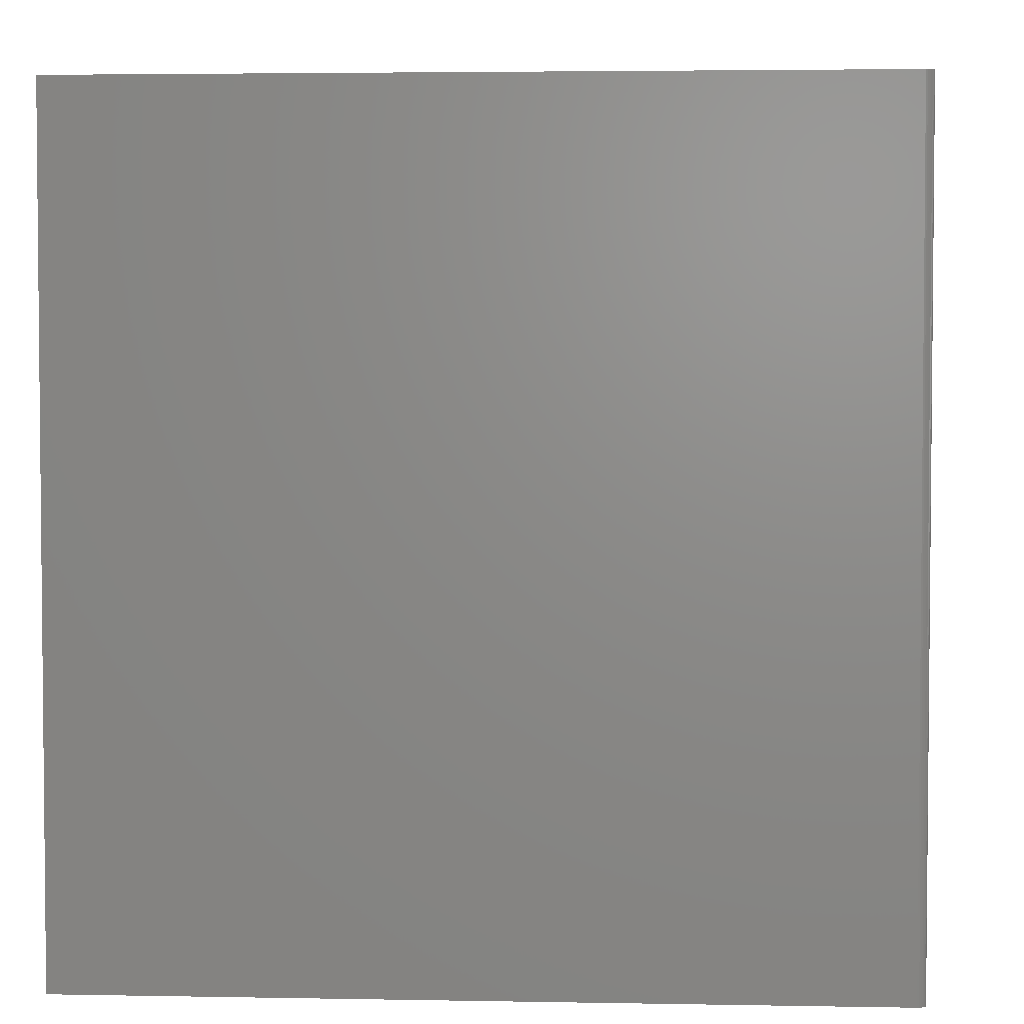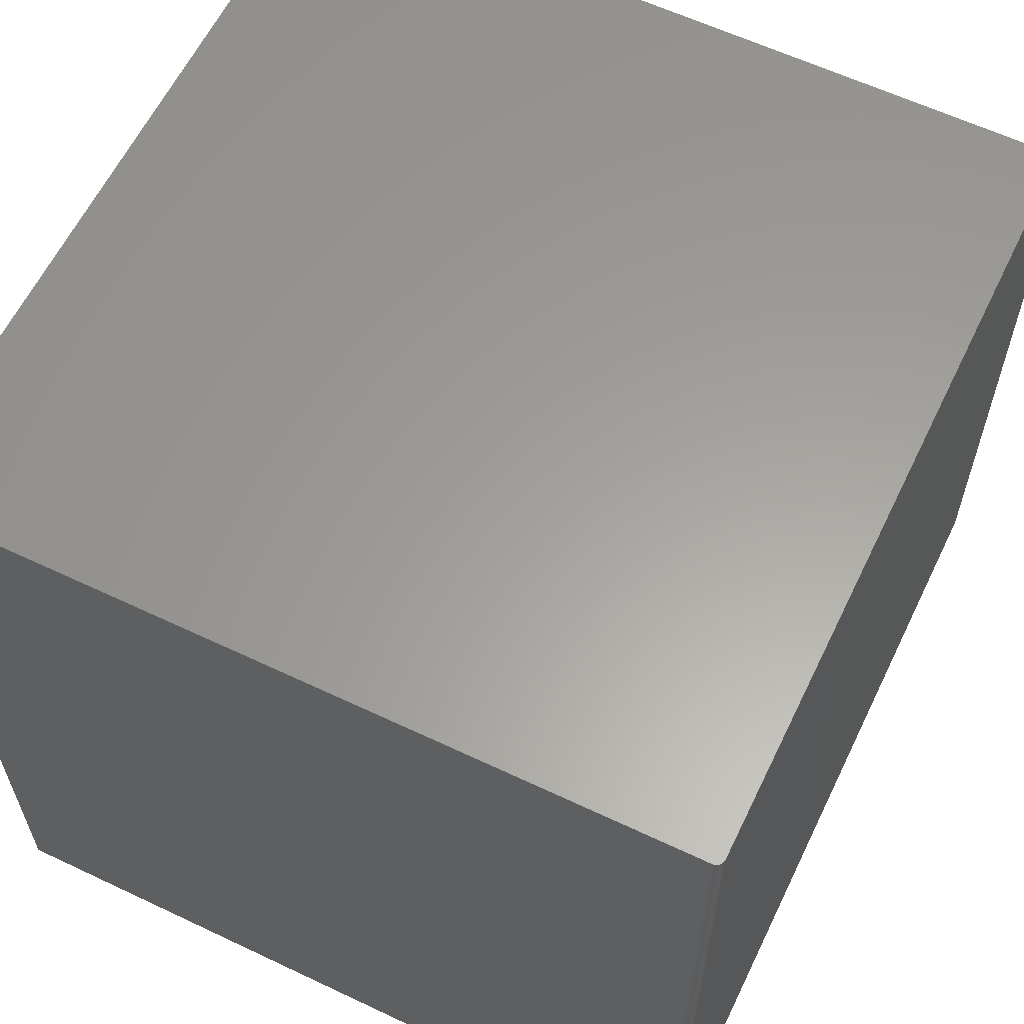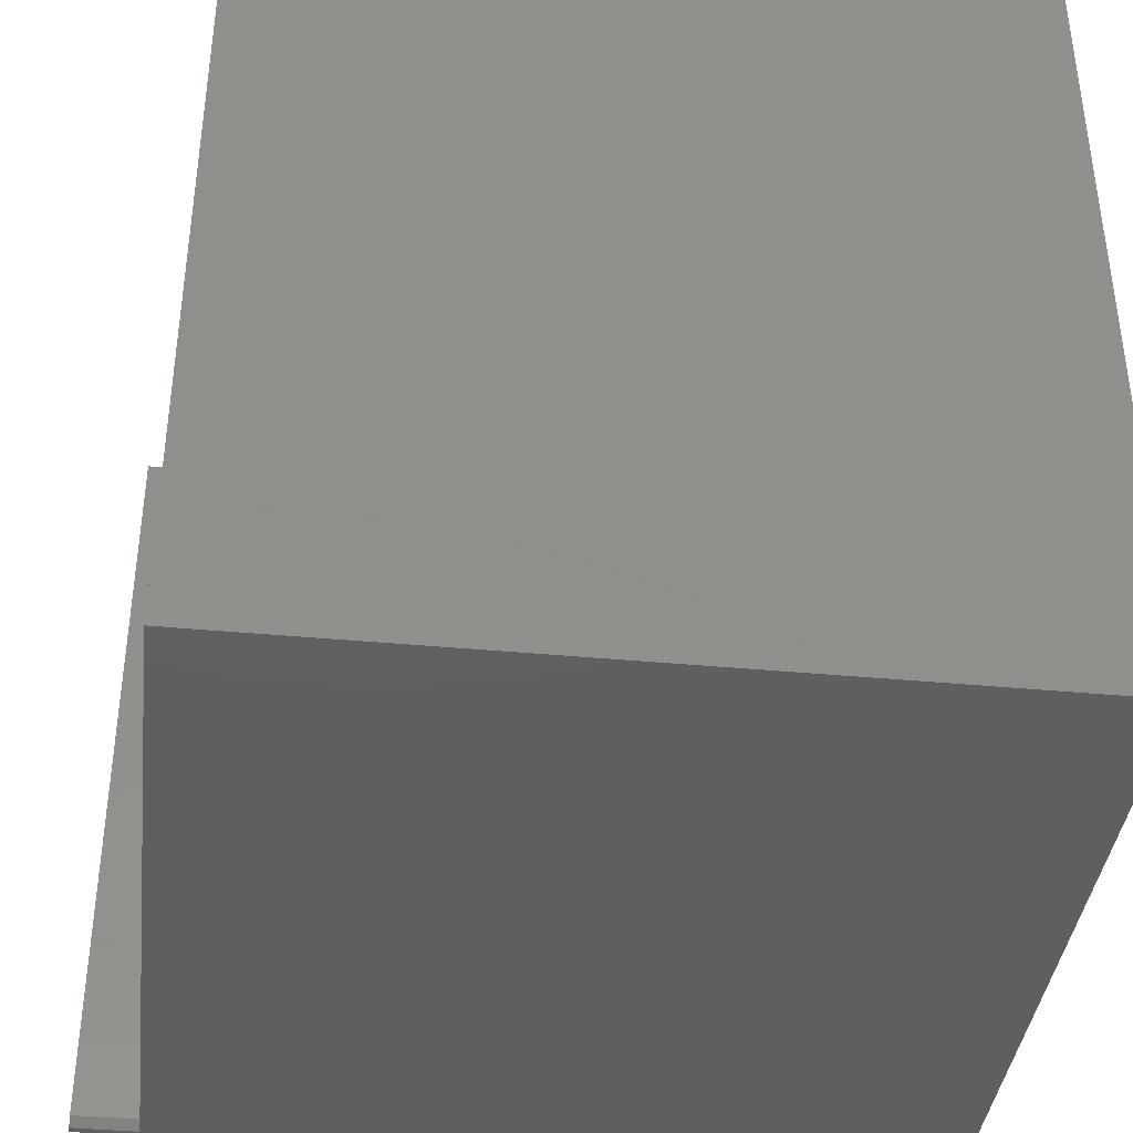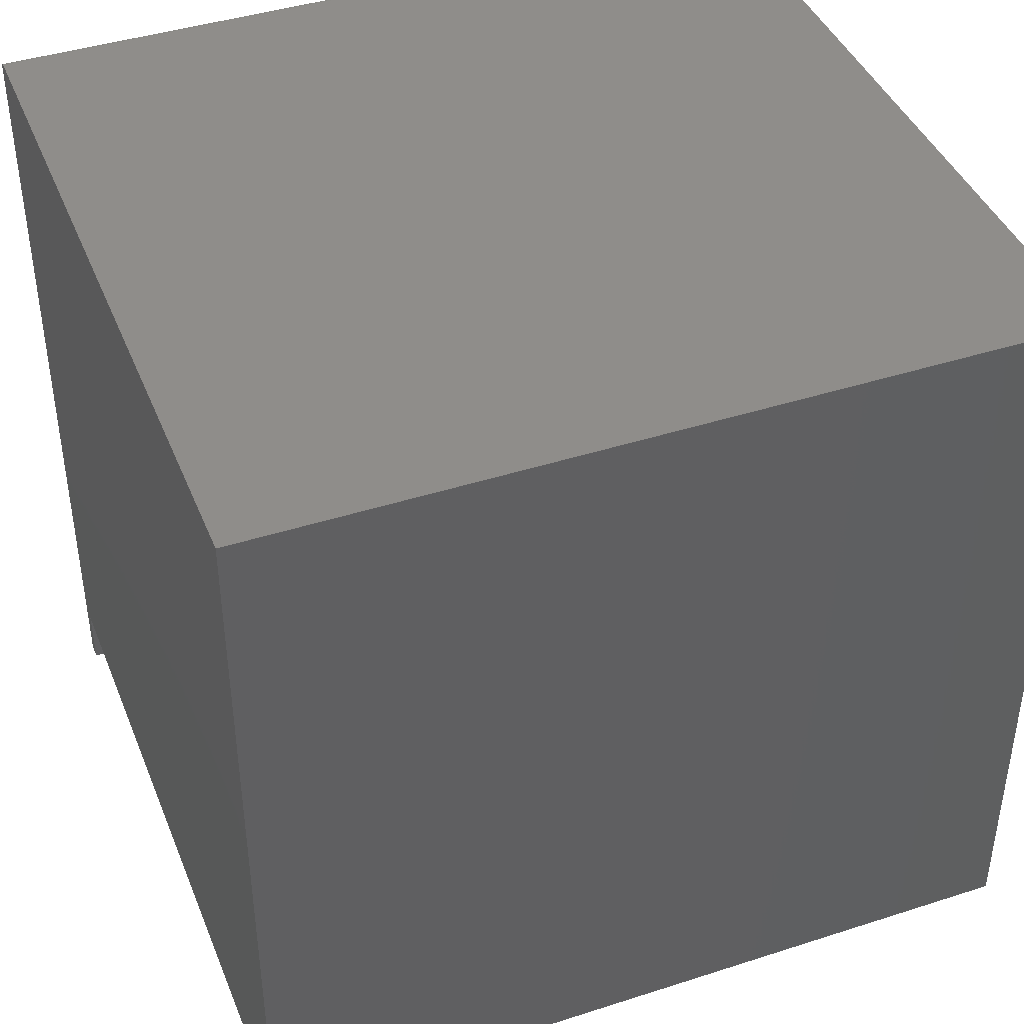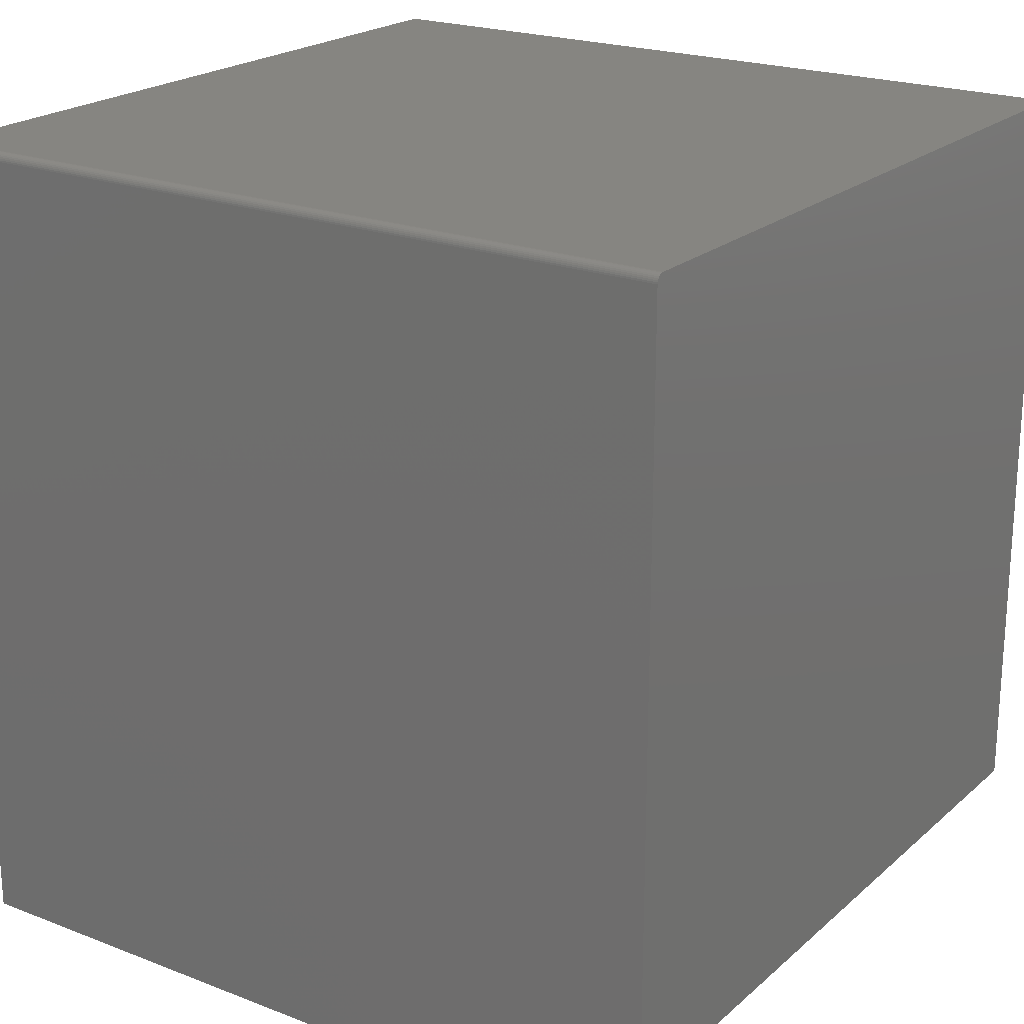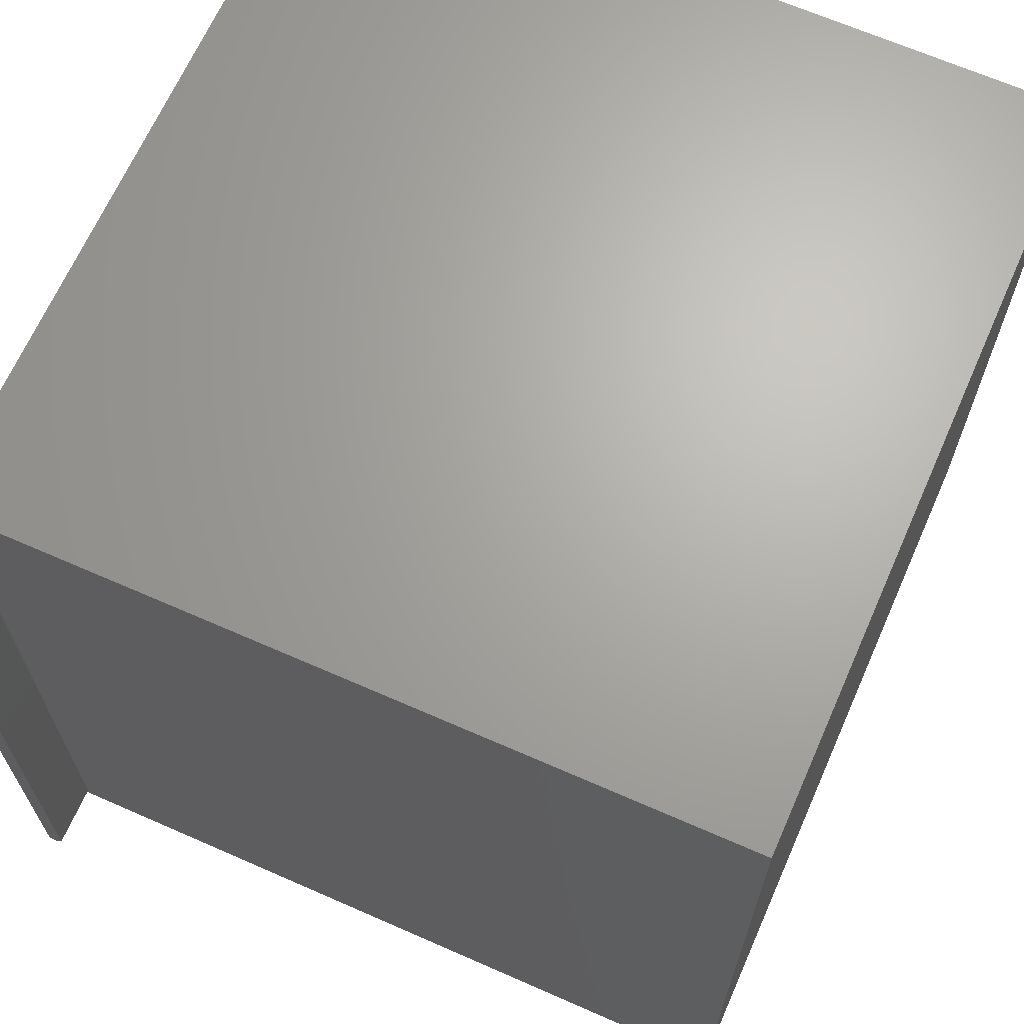
<metadata>
{"format":"stl","ext":"stl","renderer":"f3d","projection":"perspective","resolution":1024,"background":"white","views":[{"elev":3.5,"azim":3.6,"up":"+Y"},{"elev":61.0,"azim":25.8,"up":"+Y"},{"elev":-39.3,"azim":-96.7,"up":"+Y"},{"elev":42.2,"azim":-111.1,"up":"+Z"},{"elev":21.5,"azim":124.2,"up":"+Z"},{"elev":66.7,"azim":-156.2,"up":"+Y"}]}
</metadata>
<code>
# stl→obj: 30 verts, 56 faces
v 0.1099 -0.75 -0.09375
v 0.1099 -0.75 -0.1543
v 0.1172 -0.75 -0.1543
v 0.1172 -0.75 0.6172
v -0.6016 -0.75 -0.09375
v 0.117 -0.75 0.6187
v 0.1166 -0.75 0.6202
v 0.1159 -0.75 0.6215
v 0.1149 -0.75 0.6227
v 0.1137 -0.75 0.6237
v 0.1124 -0.75 0.6244
v 0.1109 -0.75 0.6248
v 0.1094 -0.75 0.625
v -0.6016 -0.75 0.625
v 0.1021 7.812e-17 -0.09375
v -0.6016 0 -0.09375
v 0.1172 1.193e-16 0.6172
v 0.1172 7.644e-17 -0.1543
v 0.1021 7.476e-17 -0.1543
v 0.117 1.193e-16 0.6187
v 0.1094 1.188e-16 0.625
v 0.1109 1.19e-16 0.6248
v 0.1124 1.191e-16 0.6244
v 0.1137 1.192e-16 0.6237
v 0.1149 1.193e-16 0.6227
v 0.1159 1.194e-16 0.6215
v 0.1166 1.194e-16 0.6202
v -0.6016 3.99e-17 0.625
v 0.1021 -0.7422 -0.1543
v 0.1021 -0.7422 -0.09375
f 1 2 3
f 1 3 4
f 1 4 5
f 6 7 8
f 6 8 9
f 6 9 10
f 6 10 11
f 6 11 12
f 6 12 13
f 14 5 4
f 14 4 6
f 14 6 13
f 15 16 17
f 15 17 18
f 15 18 19
f 20 21 22
f 20 22 23
f 20 23 24
f 20 24 25
f 20 25 26
f 20 26 27
f 28 21 20
f 28 20 17
f 28 17 16
f 21 28 13
f 13 28 14
f 3 18 4
f 4 18 17
f 21 13 22
f 22 13 12
f 22 12 23
f 23 12 11
f 23 11 24
f 24 11 10
f 24 10 25
f 25 10 9
f 25 9 26
f 26 9 8
f 26 8 27
f 27 8 7
f 27 7 20
f 20 7 6
f 20 6 17
f 17 6 4
f 28 16 14
f 14 16 5
f 19 18 29
f 29 18 3
f 29 3 2
f 15 19 30
f 30 19 29
f 16 15 5
f 5 15 30
f 5 30 1
f 1 30 2
f 2 30 29

</code>
